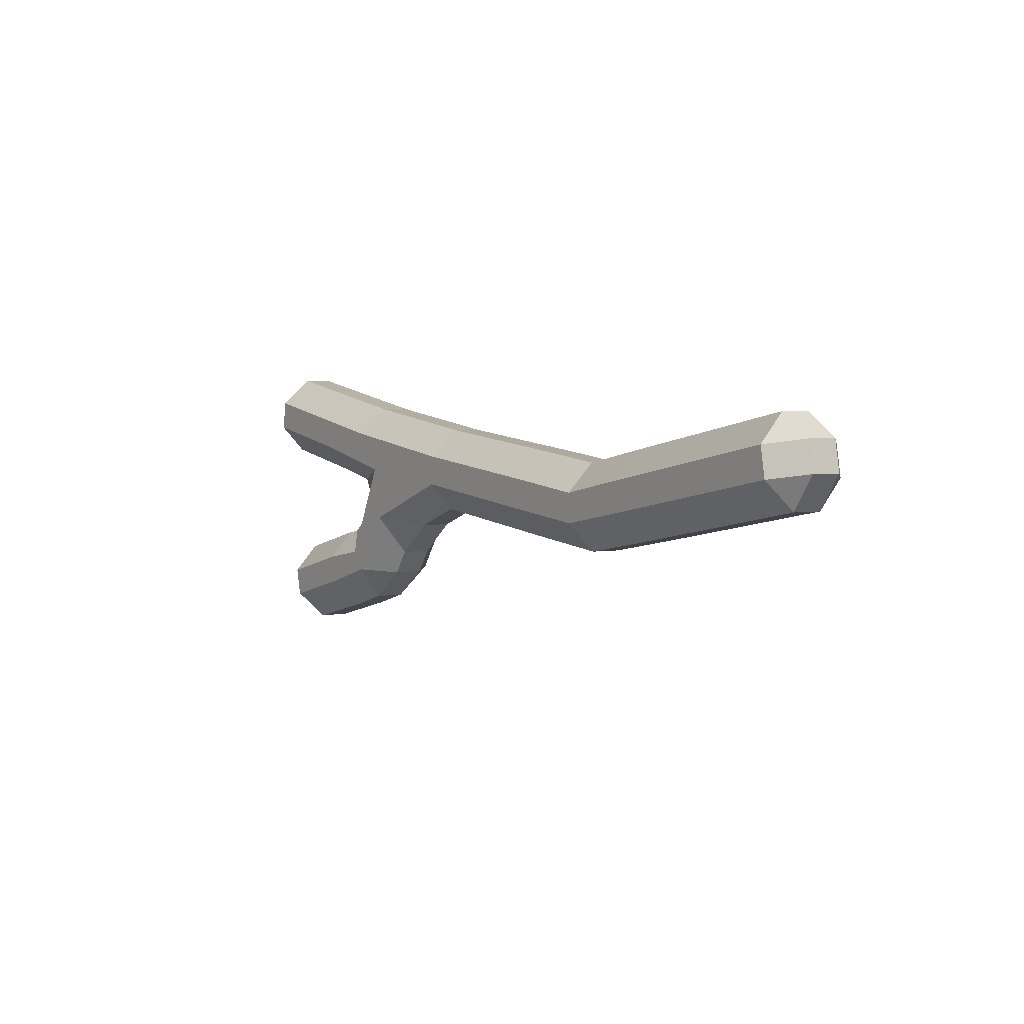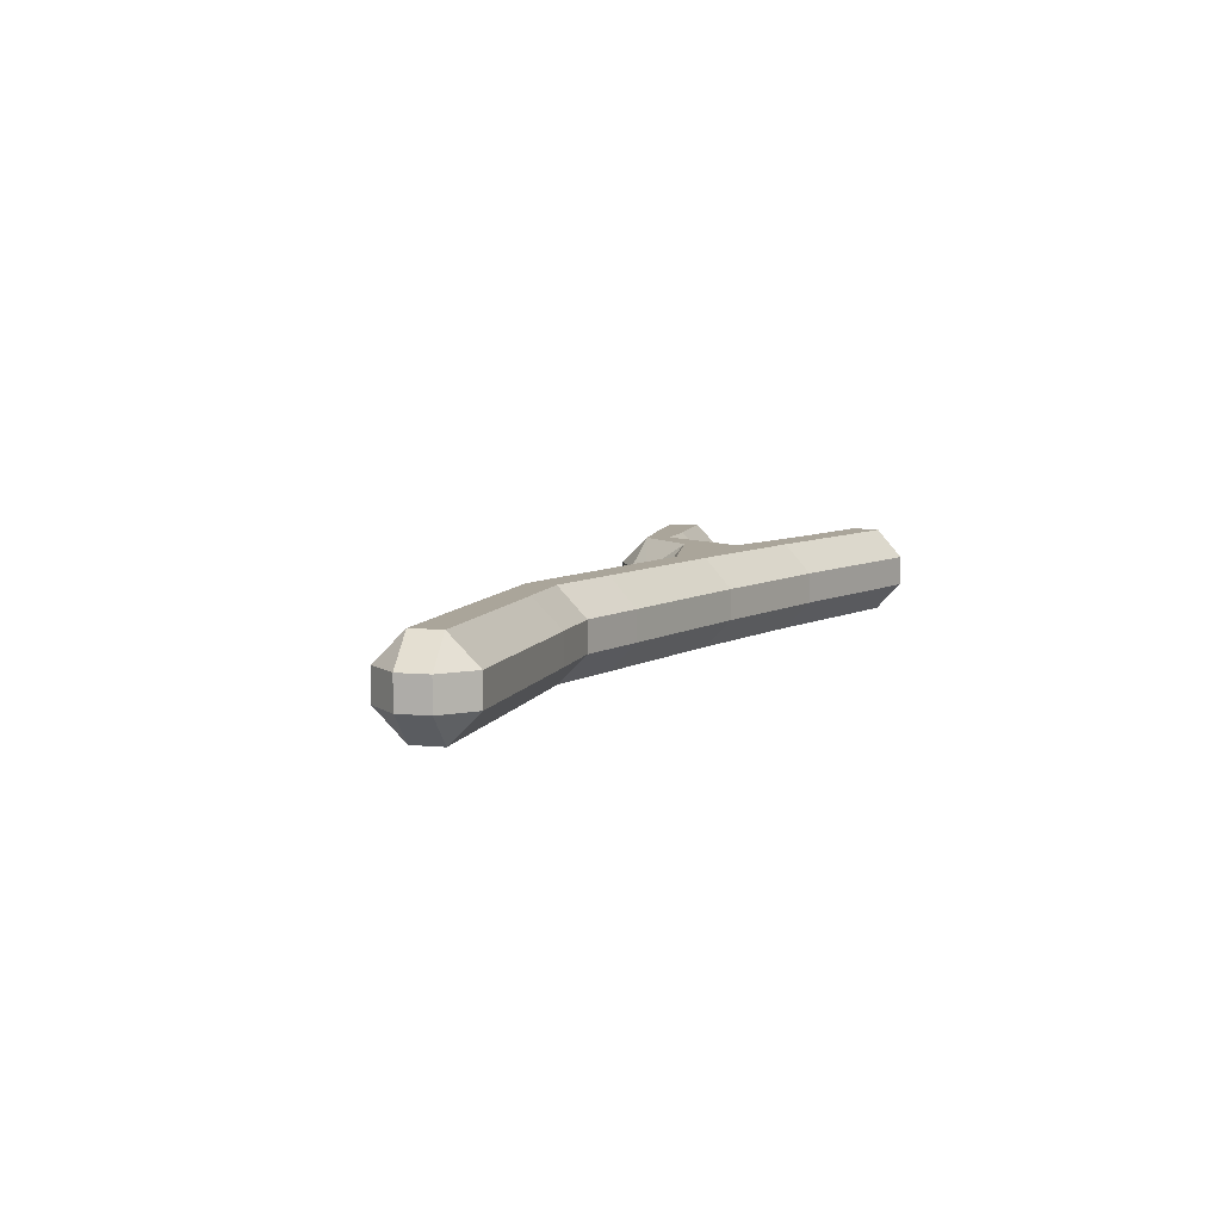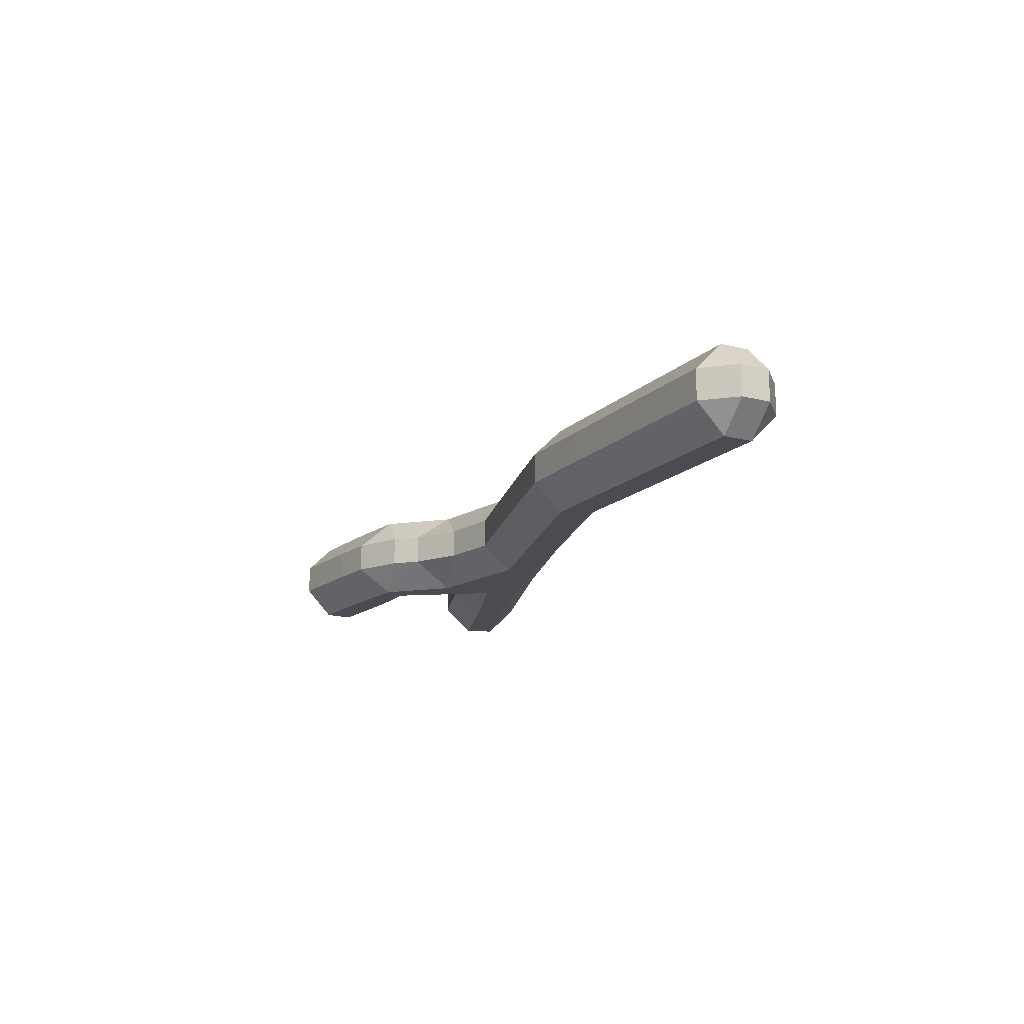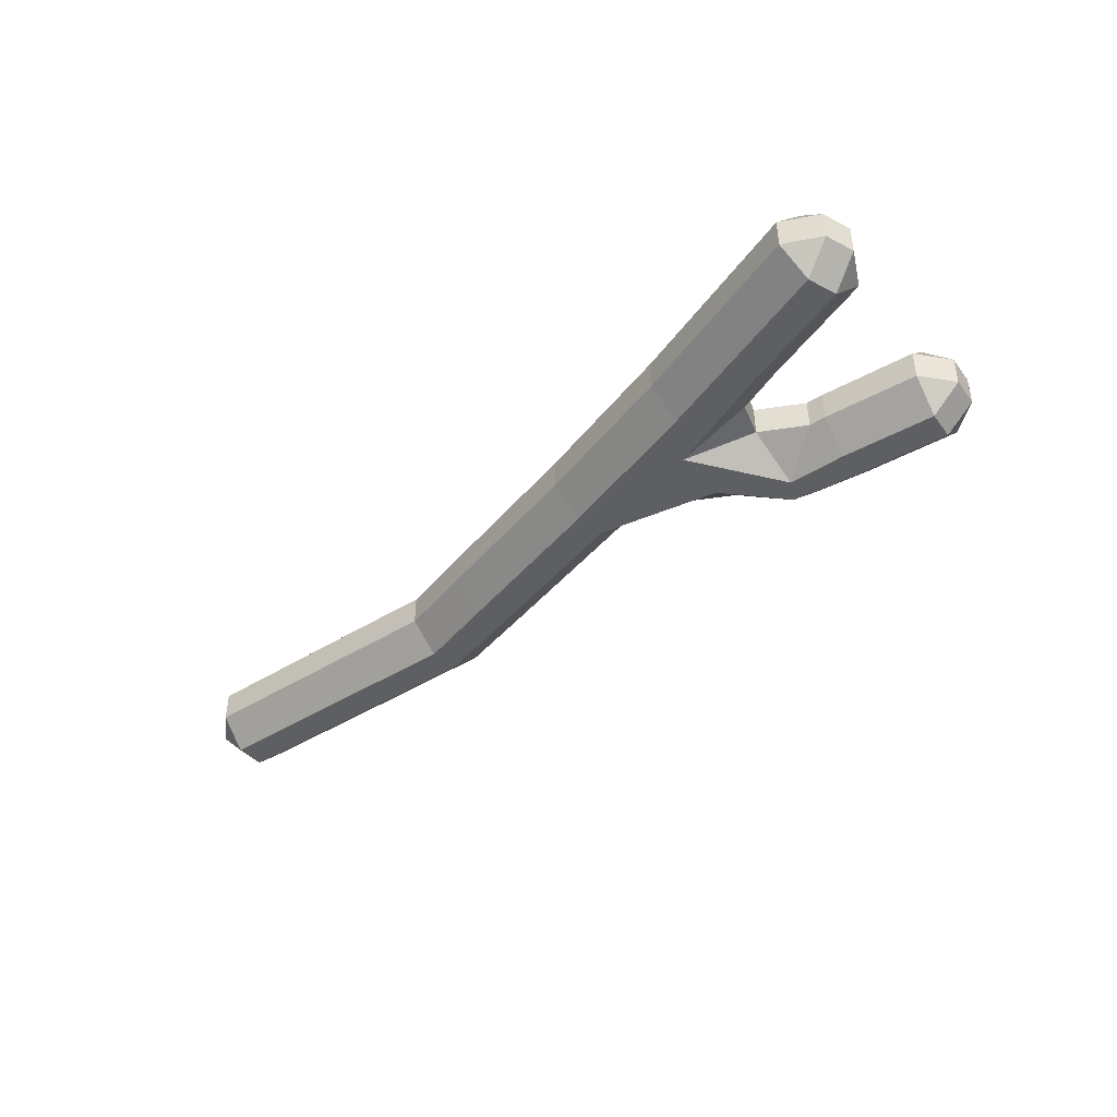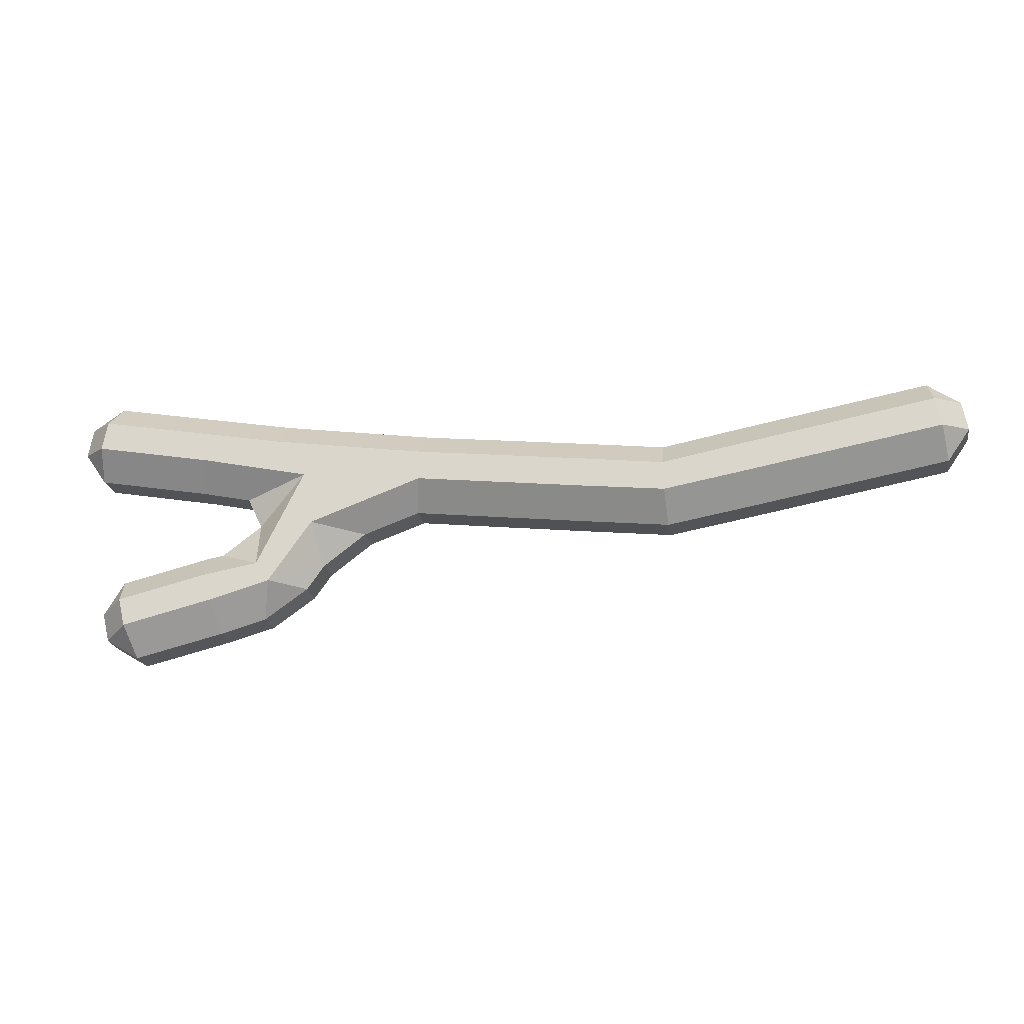
<metadata>
{"format":"obj","ext":"obj","renderer":"f3d","projection":"perspective","resolution":1024,"background":"white","views":[{"elev":3.0,"azim":-123.7,"up":"+Z"},{"elev":7.6,"azim":-64.5,"up":"+Y"},{"elev":-15.5,"azim":-108.6,"up":"+Y"},{"elev":-41.9,"azim":47.4,"up":"+Y"},{"elev":-21.5,"azim":-170.2,"up":"+Z"}]}
</metadata>
<code>
o Vert.008
v -0.645 -0.01694 0.03454
v -0.691 0.02981 0.0428
v -0.6533 0.02981 -0.01147
v -0.628 0.02981 0.1294
v -0.6823 0.02981 0.09165
v -0.6362 -0.01694 0.08339
v -0.6362 0.1262 0.08339
v -0.6823 0.07944 0.09165
v -0.628 0.07944 0.1294
v -0.645 0.1262 0.03454
v -0.6533 0.07944 -0.01147
v -0.691 0.07944 0.0428
v -0.1826 0.02981 -0.09518
v -0.1812 -0.01694 -0.04798
v -0.1797 -0.01694 0.000591
v -0.1783 0.02981 0.04788
v -0.1783 0.07944 0.04788
v -0.1797 0.1262 0.000591
v -0.1812 0.1262 -0.04798
v -0.1826 0.07944 -0.09518
v 0.8252 -0.01694 0.09961
v 0.8337 0.02981 0.05365
v 0.8711 0.02981 0.1082
v 0.8161 -0.01694 0.1484
v 0.862 0.02981 0.157
v 0.8075 0.02981 0.1944
v 0.8075 0.07944 0.1944
v 0.862 0.07944 0.157
v 0.8161 0.1262 0.1484
v 0.8252 0.1262 0.09961
v 0.8711 0.07944 0.1082
v 0.8337 0.07944 0.05365
v 0.4454 0.02981 -0.1733
v 0.5175 0.02981 -0.2241
v 0.502 -0.01694 -0.1694
v 0.5341 0.02981 -0.05227
v 0.5248 -0.01694 -0.1369
v 0.6008 0.02981 -0.1021
v 0.6008 0.07944 -0.1021
v 0.5248 0.1262 -0.1369
v 0.5341 0.07944 -0.05227
v 0.4454 0.07944 -0.1733
v 0.502 0.1262 -0.1694
v 0.5175 0.07944 -0.2241
v 0.7453 0.02981 -0.2823
v 0.8017 0.02981 -0.2478
v 0.7565 -0.01694 -0.2356
v 0.7788 0.02981 -0.1431
v 0.7678 -0.01694 -0.1889
v 0.8133 0.02981 -0.1995
v 0.7678 0.1262 -0.1889
v 0.7788 0.07944 -0.1431
v 0.8133 0.07944 -0.1995
v 0.7453 0.07944 -0.2823
v 0.7565 0.1262 -0.2356
v 0.8017 0.07944 -0.2478
v -0.5727 0.02981 -0.02593
v -0.5645 -0.01694 0.02008
v -0.5557 -0.01694 0.06893
v -0.5474 0.02981 0.1149
v -0.5474 0.07944 0.1149
v -0.5557 0.1262 0.06893
v -0.5645 0.1262 0.02008
v -0.5727 0.07944 -0.02593
v -0.4462 0.02981 -0.04865
v -0.4379 -0.01694 -0.002636
v -0.4292 -0.01694 0.04621
v -0.4209 0.02981 0.09223
v -0.4209 0.07944 0.09223
v -0.4292 0.1262 0.04621
v -0.4379 0.1262 -0.002636
v -0.4462 0.07944 -0.04865
v -0.3196 0.02981 -0.07137
v -0.3114 -0.01694 -0.02535
v -0.3026 -0.01694 0.02349
v -0.2944 0.02981 0.06951
v -0.2944 0.07944 0.06951
v -0.3026 0.1262 0.02349
v -0.3114 0.1262 -0.02535
v -0.3196 0.07944 -0.07137
v -0.03085 0.02981 -0.0781
v -0.03631 -0.01694 -0.03168
v -0.04211 -0.01694 0.0176
v -0.04757 0.02981 0.06404
v -0.04757 0.07944 0.06404
v -0.04211 0.1262 0.0176
v -0.03631 0.1262 -0.03168
v -0.03085 0.07944 -0.0781
v 0.1104 0.02981 -0.06149
v 0.1049 -0.01694 -0.01506
v 0.09913 -0.01694 0.03421
v 0.09366 0.02981 0.08066
v 0.09366 0.07944 0.08066
v 0.09913 0.1262 0.03421
v 0.1049 0.1262 -0.01506
v 0.1104 0.07944 -0.06149
v 0.2413 -0.01694 0.000979
v 0.2516 0.02981 -0.04487
v 0.2349 0.02981 0.09727
v 0.2404 -0.01694 0.05083
v 0.2404 0.1262 0.05083
v 0.2349 0.07944 0.09727
v 0.2516 0.07944 -0.04487
v 0.2413 0.1262 0.000979
v 0.5591 0.02981 -0.000242
v 0.4462 -0.01694 0.02268
v 0.5341 0.02981 -0.05227
v 0.4988 -0.01694 0.08936
v 0.4919 0.02981 0.1356
v 0.4919 0.07944 0.1356
v 0.4988 0.1262 0.08936
v 0.5591 0.07944 -0.000242
v 0.5341 0.07944 -0.05227
v 0.4462 0.1262 0.02268
v 0.6386 0.02981 0.01733
v 0.6301 -0.01694 0.0633
v 0.621 -0.01694 0.1121
v 0.6124 0.02981 0.158
v 0.6124 0.07944 0.158
v 0.621 0.1262 0.1121
v 0.6301 0.1262 0.0633
v 0.6386 0.07944 0.01733
v 0.7592 0.02981 0.03977
v 0.7506 -0.01694 0.08574
v 0.7415 -0.01694 0.1345
v 0.733 0.02981 0.1805
v 0.733 0.07944 0.1805
v 0.7415 0.1262 0.1345
v 0.7506 0.1262 0.08574
v 0.7592 0.07944 0.03977
v 0.4164 0.02981 -0.1325
v 0.4297 -0.01694 -0.06709
v 0.3454 0.02981 -0.07859
v 0.4164 0.07944 -0.1325
v 0.3454 0.07944 -0.07859
v 0.4297 0.1262 -0.06709
v 0.5948 0.02981 -0.246
v 0.6061 -0.01694 -0.1992
v 0.6173 -0.01694 -0.1527
v 0.6284 0.02981 -0.1068
v 0.6284 0.07944 -0.1068
v 0.6173 0.1262 -0.1527
v 0.6061 0.1262 -0.1992
v 0.5948 0.07944 -0.246
v 0.6928 0.02981 -0.2696
v 0.704 -0.01694 -0.2229
v 0.7153 -0.01694 -0.1762
v 0.7263 0.02981 -0.1305
v 0.7263 0.07944 -0.1305
v 0.7153 0.1262 -0.1762
v 0.704 0.1262 -0.2229
v 0.6928 0.07944 -0.2696
f 75 66 74
f 70 63 62
f 65 64 72
f 59 1 58
f 13 80 20
f 62 10 7
f 116 108 106
f 106 100 97
f 101 114 104
f 61 4 60
f 49 146 47
f 98 135 133
f 104 114 136
f 99 110 102
f 22 130 32
f 57 11 64
f 69 60 68
f 73 72 80
f 78 71 70
f 91 82 90
f 77 68 76
f 81 20 88
f 85 16 84
f 87 18 86
f 15 74 14
f 17 76 16
f 18 79 78
f 24 124 21
f 82 15 14
f 89 88 96
f 94 87 86
f 97 91 90
f 93 84 92
f 98 96 103
f 104 94 101
f 106 97 132
f 102 92 99
f 122 105 112
f 121 111 120
f 125 116 124
f 119 109 118
f 123 122 130
f 128 121 120
f 147 138 146
f 127 118 126
f 31 25 23
f 29 129 128
f 33 134 42
f 27 126 26
f 137 44 144
f 141 38 140
f 143 40 142
f 37 132 35
f 41 107 36
f 40 136 114
f 45 152 54
f 138 37 35
f 145 144 152
f 150 143 142
f 149 140 148
f 52 148 48
f 51 151 150
f 67 58 66
f 53 46 56
f 1 2 3
f 4 5 6
f 7 8 9
f 10 11 12
f 21 22 23
f 24 25 26
f 27 28 29
f 30 31 32
f 33 34 35
f 36 37 38
f 39 40 41
f 42 43 44
f 45 46 47
f 48 49 50
f 51 52 53
f 54 55 56
f 105 106 107
f 112 113 114
f 131 132 133
f 134 135 136
f 21 25 24
f 26 28 27
f 133 134 131
f 97 133 132
f 7 12 8
f 104 135 103
f 102 111 101
f 9 5 4
f 30 28 31
f 99 108 109
f 6 2 1
f 32 23 22
f 11 2 12
f 45 56 46
f 55 53 56
f 48 53 52
f 47 50 49
f 57 1 3
f 60 6 59
f 7 61 62
f 11 63 64
f 65 58 57
f 68 59 67
f 62 69 70
f 72 63 71
f 73 66 65
f 76 67 75
f 70 77 78
f 80 71 79
f 73 14 74
f 16 75 15
f 78 17 18
f 80 19 20
f 81 14 13
f 16 83 84
f 86 17 85
f 88 19 87
f 89 82 81
f 92 83 91
f 86 93 94
f 96 87 95
f 89 97 90
f 99 91 100
f 94 102 101
f 96 104 103
f 105 116 106
f 109 117 118
f 120 110 119
f 112 121 122
f 107 112 105
f 115 124 116
f 126 117 125
f 120 127 128
f 122 129 130
f 123 21 124
f 26 125 24
f 128 27 29
f 130 30 32
f 131 35 132
f 107 37 36
f 39 36 38
f 40 113 41
f 134 43 42
f 34 42 44
f 34 138 35
f 38 139 140
f 142 39 141
f 44 143 144
f 137 146 138
f 140 147 148
f 150 141 149
f 144 151 152
f 145 47 146
f 148 49 48
f 51 149 52
f 152 55 54
f 5 12 2
f 75 67 66
f 70 71 63
f 65 57 64
f 59 6 1
f 13 73 80
f 62 63 10
f 116 117 108
f 106 108 100
f 101 111 114
f 61 9 4
f 49 147 146
f 98 103 135
f 99 109 110
f 22 123 130
f 57 3 11
f 69 61 60
f 73 65 72
f 78 79 71
f 91 83 82
f 77 69 68
f 81 13 20
f 85 17 16
f 87 19 18
f 15 75 74
f 17 77 76
f 18 19 79
f 24 125 124
f 82 83 15
f 89 81 88
f 94 95 87
f 97 100 91
f 93 85 84
f 98 89 96
f 104 95 94
f 102 93 92
f 122 115 105
f 121 114 111
f 125 117 116
f 119 110 109
f 123 115 122
f 128 129 121
f 147 139 138
f 127 119 118
f 31 28 25
f 29 30 129
f 33 131 134
f 27 127 126
f 137 34 44
f 141 39 38
f 143 43 40
f 37 106 132
f 41 113 107
f 40 43 136
f 45 145 152
f 138 139 37
f 145 137 144
f 150 151 143
f 149 141 140
f 52 149 148
f 51 55 151
f 67 59 58
f 53 50 46
f 21 23 25
f 26 25 28
f 133 135 134
f 97 98 133
f 7 10 12
f 104 136 135
f 102 110 111
f 9 8 5
f 30 29 28
f 99 100 108
f 6 5 2
f 32 31 23
f 11 3 2
f 45 54 56
f 55 51 53
f 48 50 53
f 47 46 50
f 57 58 1
f 60 4 6
f 7 9 61
f 11 10 63
f 65 66 58
f 68 60 59
f 62 61 69
f 72 64 63
f 73 74 66
f 76 68 67
f 70 69 77
f 80 72 71
f 73 13 14
f 16 76 75
f 78 77 17
f 80 79 19
f 81 82 14
f 16 15 83
f 86 18 17
f 88 20 19
f 89 90 82
f 92 84 83
f 86 85 93
f 96 88 87
f 89 98 97
f 99 92 91
f 94 93 102
f 96 95 104
f 105 115 116
f 109 108 117
f 120 111 110
f 112 114 121
f 107 113 112
f 115 123 124
f 126 118 117
f 120 119 127
f 122 121 129
f 123 22 21
f 26 126 125
f 128 127 27
f 130 129 30
f 131 33 35
f 107 106 37
f 39 41 36
f 40 114 113
f 134 136 43
f 34 33 42
f 34 137 138
f 38 37 139
f 142 40 39
f 44 43 143
f 137 145 146
f 140 139 147
f 150 142 141
f 144 143 151
f 145 45 47
f 148 147 49
f 51 150 149
f 152 151 55
f 5 8 12

</code>
